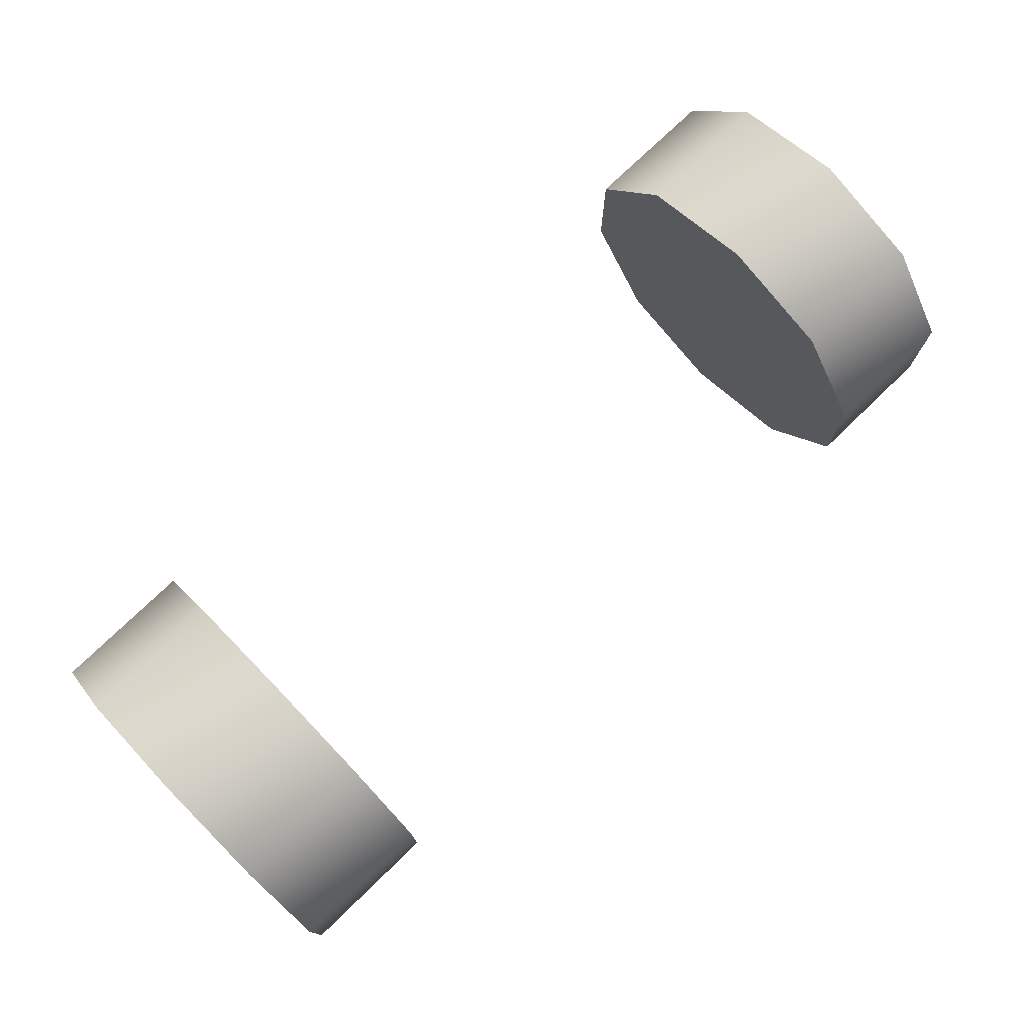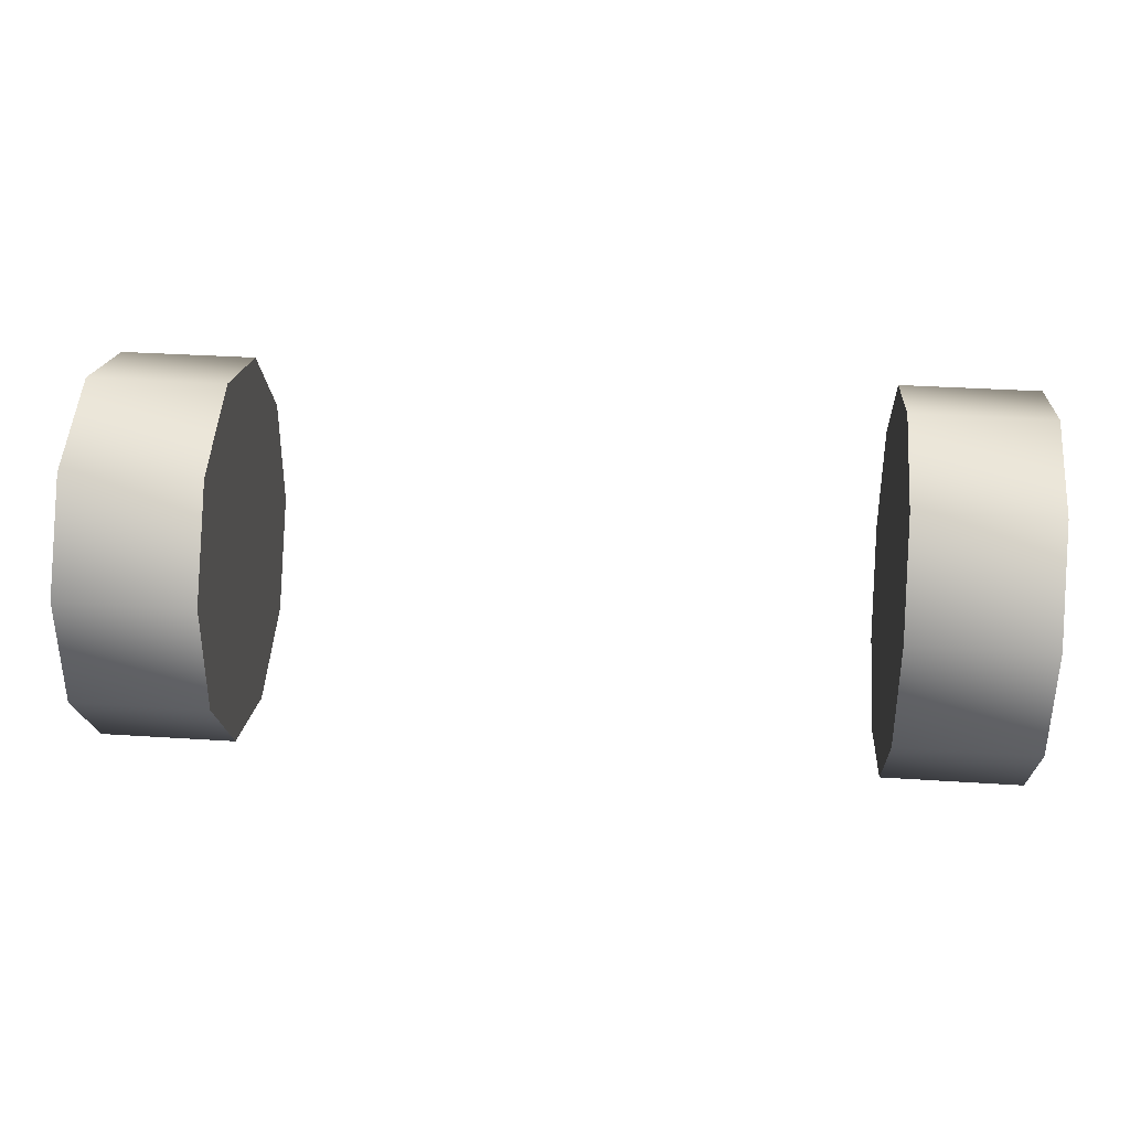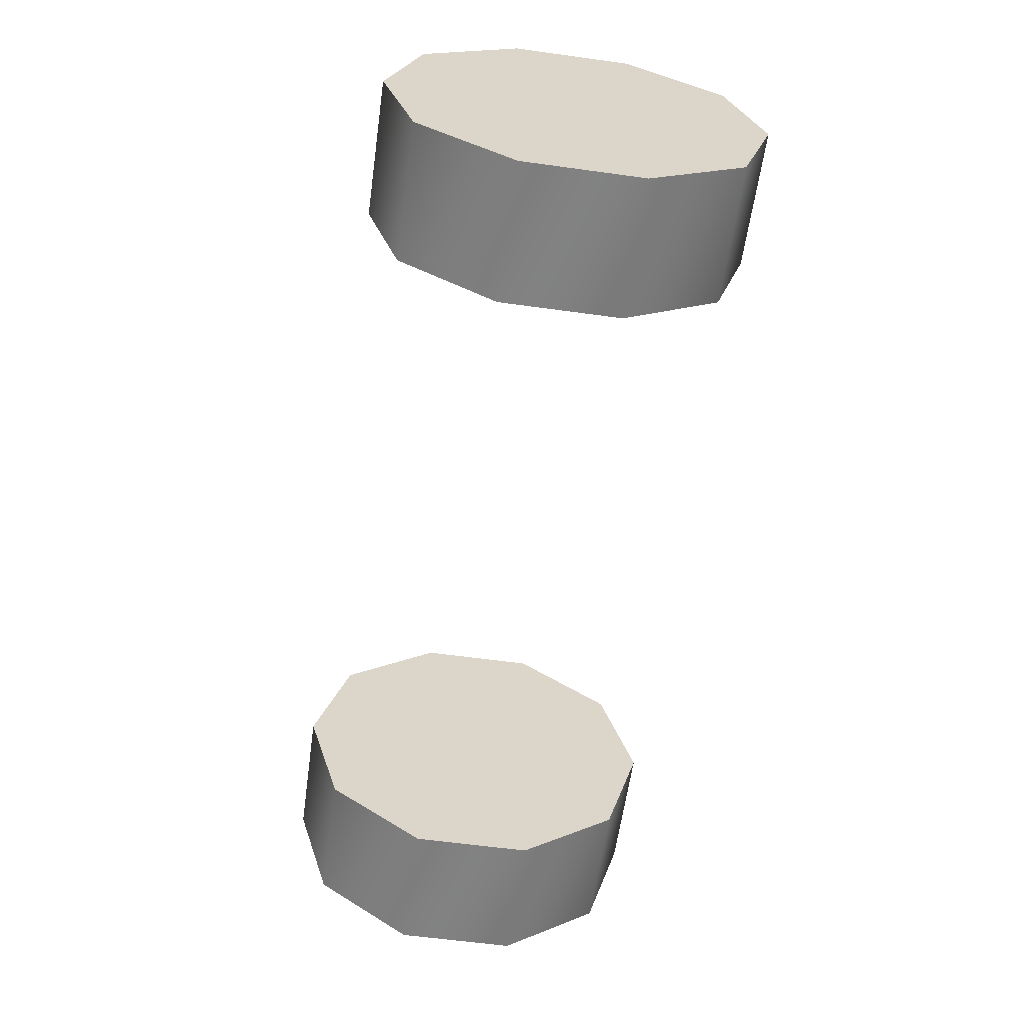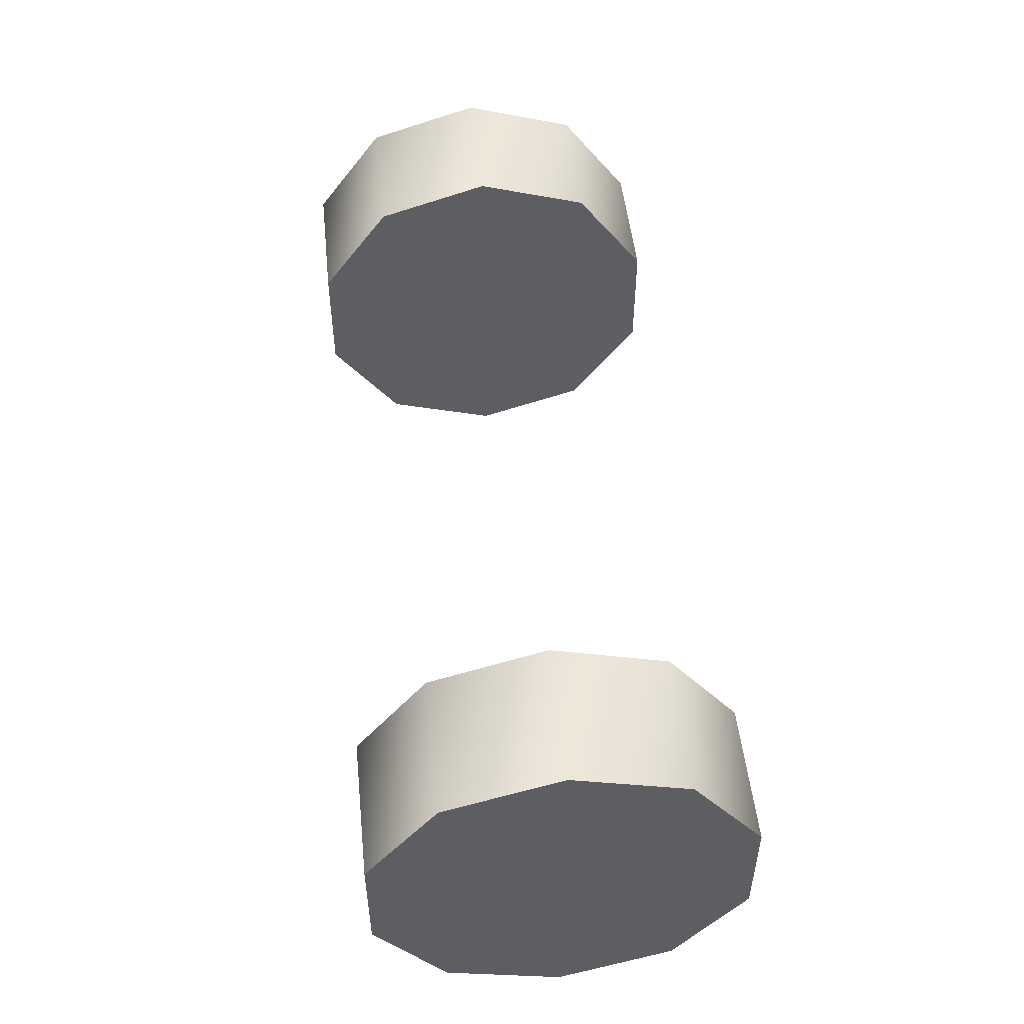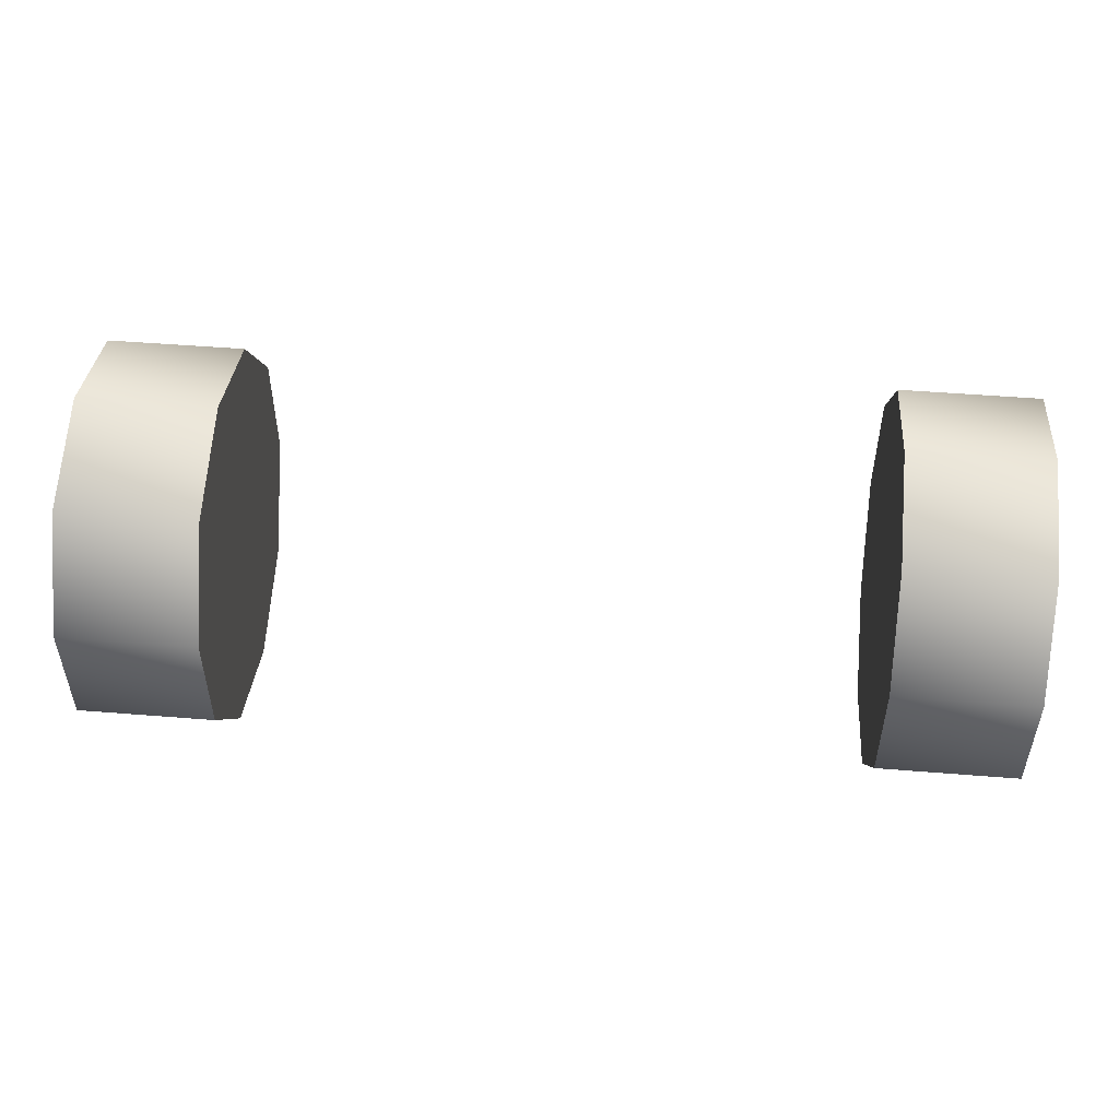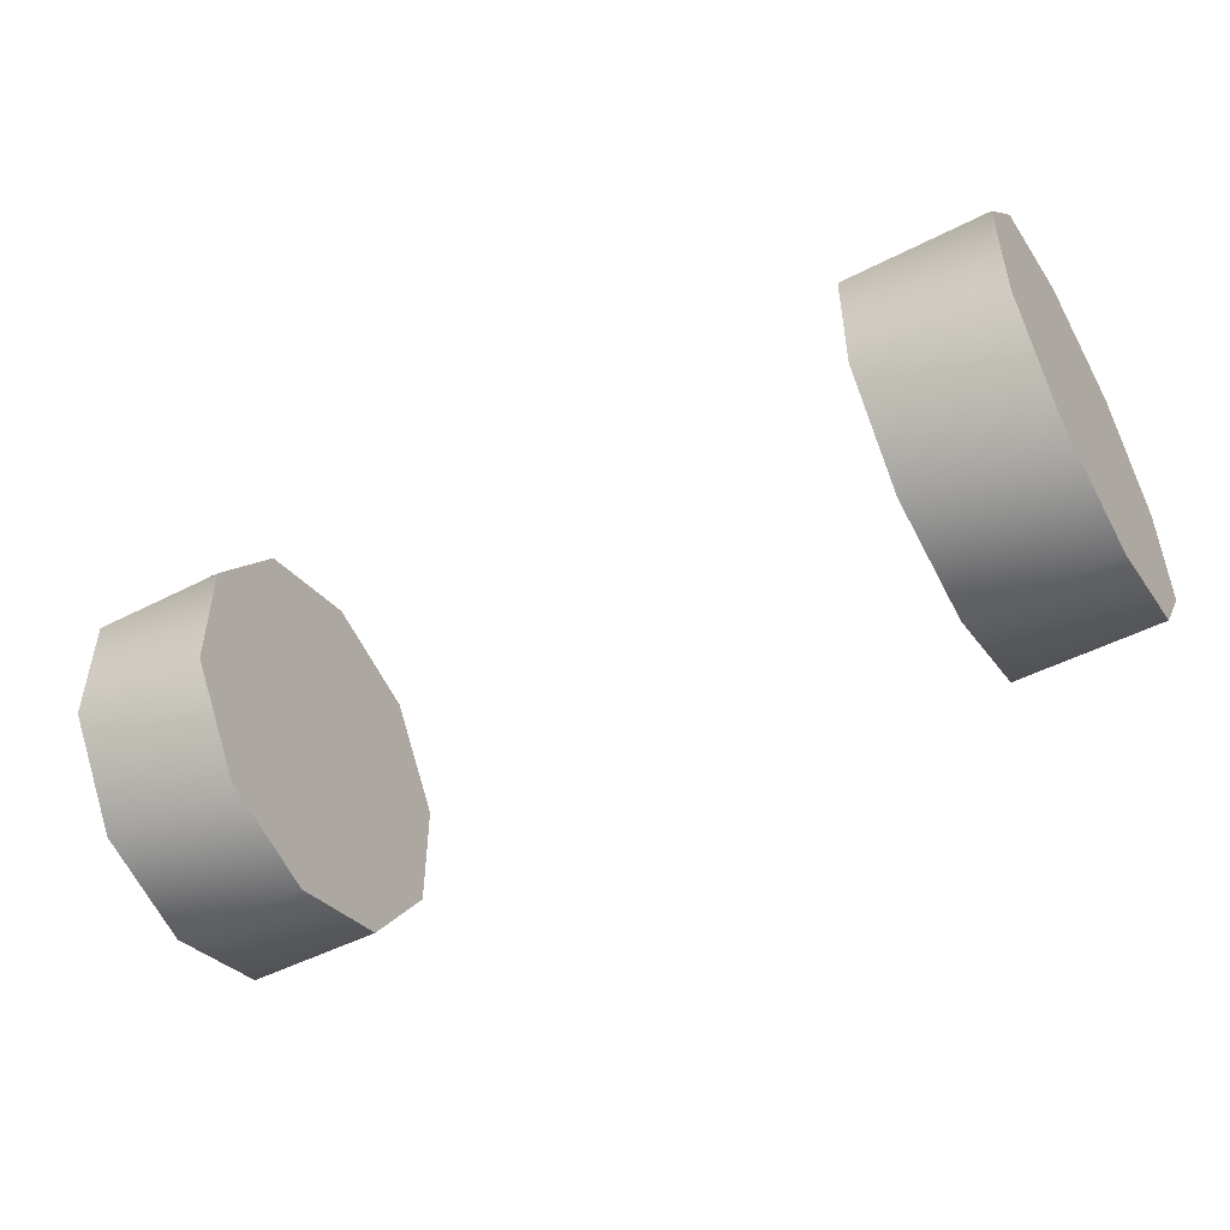
<metadata>
{"format":"obj","ext":"obj","renderer":"f3d","projection":"perspective","resolution":1024,"background":"white","views":[{"elev":75.7,"azim":-44.0,"up":"+Z"},{"elev":35.1,"azim":-175.1,"up":"+Z"},{"elev":-60.6,"azim":82.0,"up":"+Y"},{"elev":50.5,"azim":84.0,"up":"+Z"},{"elev":50.7,"azim":-175.0,"up":"+Z"},{"elev":-49.3,"azim":-150.4,"up":"+Z"}]}
</metadata>
<code>
v -13 0 0
v -13 42 -58
v -13 0 -71
v -13 0 0
v -13 68 -22
v -13 42 -58
v -13 0 0
v -13 68 22
v -13 68 -22
v -13 0 0
v -13 42 58
v -13 68 22
v -13 0 0
v -13 0 71
v -13 42 58
v -13 0 0
v -13 -42 58
v -13 0 71
v -13 0 0
v -13 -68 22
v -13 -42 58
v -13 0 0
v -13 -68 -22
v -13 -68 22
v -13 0 0
v -13 -42 -58
v -13 -68 -22
v -13 0 0
v -13 0 -71
v -13 -42 -58
v -13 0 -71
v 38 42 -58
v 38 0 -71
v -13 0 -71
v -13 42 -58
v 38 42 -58
v -13 42 -58
v 38 68 -22
v 38 42 -58
v -13 42 -58
v -13 68 -22
v 38 68 -22
v -13 68 -22
v 38 68 22
v 38 68 -22
v -13 68 -22
v -13 68 22
v 38 68 22
v -13 68 22
v 38 42 58
v 38 68 22
v -13 68 22
v -13 42 58
v 38 42 58
v -13 42 58
v 38 0 71
v 38 42 58
v -13 42 58
v -13 0 71
v 38 0 71
v -13 0 71
v 38 -42 58
v 38 0 71
v -13 0 71
v -13 -42 58
v 38 -42 58
v -13 -42 58
v 38 -68 22
v 38 -42 58
v -13 -42 58
v -13 -68 22
v 38 -68 22
v -13 -68 22
v 38 -68 -22
v 38 -68 22
v -13 -68 22
v -13 -68 -22
v 38 -68 -22
v -13 -68 -22
v 38 -42 -58
v 38 -68 -22
v -13 -68 -22
v -13 -42 -58
v 38 -42 -58
v -13 -42 -58
v 38 0 -71
v 38 -42 -58
v -13 -42 -58
v -13 0 -71
v 38 0 -71
v 38 0 0
v 38 0 -71
v 38 42 -58
v 38 0 0
v 38 42 -58
v 38 68 -22
v 38 0 0
v 38 68 -22
v 38 68 22
v 38 0 0
v 38 68 22
v 38 42 58
v 38 0 0
v 38 42 58
v 38 0 71
v 38 0 0
v 38 0 71
v 38 -42 58
v 38 0 0
v 38 -42 58
v 38 -68 22
v 38 0 0
v 38 -68 22
v 38 -68 -22
v 38 0 0
v 38 -68 -22
v 38 -42 -58
v 38 0 0
v 38 -42 -58
v 38 0 -71
v -303 0 0
v -303 42 -58
v -303 0 -71
v -303 0 0
v -303 68 -22
v -303 42 -58
v -303 0 0
v -303 68 22
v -303 68 -22
v -303 0 0
v -303 42 58
v -303 68 22
v -303 0 0
v -303 0 71
v -303 42 58
v -303 0 0
v -303 -42 58
v -303 0 71
v -303 0 0
v -303 -68 22
v -303 -42 58
v -303 0 0
v -303 -68 -22
v -303 -68 22
v -303 0 0
v -303 -42 -58
v -303 -68 -22
v -303 0 0
v -303 0 -71
v -303 -42 -58
v -303 0 -71
v -251 42 -58
v -251 0 -71
v -303 0 -71
v -303 42 -58
v -251 42 -58
v -303 42 -58
v -251 68 -22
v -251 42 -58
v -303 42 -58
v -303 68 -22
v -251 68 -22
v -303 68 -22
v -251 68 22
v -251 68 -22
v -303 68 -22
v -303 68 22
v -251 68 22
v -303 68 22
v -251 42 58
v -251 68 22
v -303 68 22
v -303 42 58
v -251 42 58
v -303 42 58
v -251 0 71
v -251 42 58
v -303 42 58
v -303 0 71
v -251 0 71
v -303 0 71
v -251 -42 58
v -251 0 71
v -303 0 71
v -303 -42 58
v -251 -42 58
v -303 -42 58
v -251 -68 22
v -251 -42 58
v -303 -42 58
v -303 -68 22
v -251 -68 22
v -303 -68 22
v -251 -68 -22
v -251 -68 22
v -303 -68 22
v -303 -68 -22
v -251 -68 -22
v -303 -68 -22
v -251 -42 -58
v -251 -68 -22
v -303 -68 -22
v -303 -42 -58
v -251 -42 -58
v -303 -42 -58
v -251 0 -71
v -251 -42 -58
v -303 -42 -58
v -303 0 -71
v -251 0 -71
v -251 0 0
v -251 0 -71
v -251 42 -58
v -251 0 0
v -251 42 -58
v -251 68 -22
v -251 0 0
v -251 68 -22
v -251 68 22
v -251 0 0
v -251 68 22
v -251 42 58
v -251 0 0
v -251 42 58
v -251 0 71
v -251 0 0
v -251 0 71
v -251 -42 58
v -251 0 0
v -251 -42 58
v -251 -68 22
v -251 0 0
v -251 -68 22
v -251 -68 -22
v -251 0 0
v -251 -68 -22
v -251 -42 -58
v -251 0 0
v -251 -42 -58
v -251 0 -71
f 1 2 3
f 4 5 6
f 7 8 9
f 10 11 12
f 13 14 15
f 16 17 18
f 19 20 21
f 22 23 24
f 25 26 27
f 28 29 30
f 31 32 33
f 34 35 36
f 37 38 39
f 40 41 42
f 43 44 45
f 46 47 48
f 49 50 51
f 52 53 54
f 55 56 57
f 58 59 60
f 61 62 63
f 64 65 66
f 67 68 69
f 70 71 72
f 73 74 75
f 76 77 78
f 79 80 81
f 82 83 84
f 85 86 87
f 88 89 90
f 91 92 93
f 94 95 96
f 97 98 99
f 100 101 102
f 103 104 105
f 106 107 108
f 109 110 111
f 112 113 114
f 115 116 117
f 118 119 120
f 121 122 123
f 124 125 126
f 127 128 129
f 130 131 132
f 133 134 135
f 136 137 138
f 139 140 141
f 142 143 144
f 145 146 147
f 148 149 150
f 151 152 153
f 154 155 156
f 157 158 159
f 160 161 162
f 163 164 165
f 166 167 168
f 169 170 171
f 172 173 174
f 175 176 177
f 178 179 180
f 181 182 183
f 184 185 186
f 187 188 189
f 190 191 192
f 193 194 195
f 196 197 198
f 199 200 201
f 202 203 204
f 205 206 207
f 208 209 210
f 211 212 213
f 214 215 216
f 217 218 219
f 220 221 222
f 223 224 225
f 226 227 228
f 229 230 231
f 232 233 234
f 235 236 237
f 238 239 240

</code>
